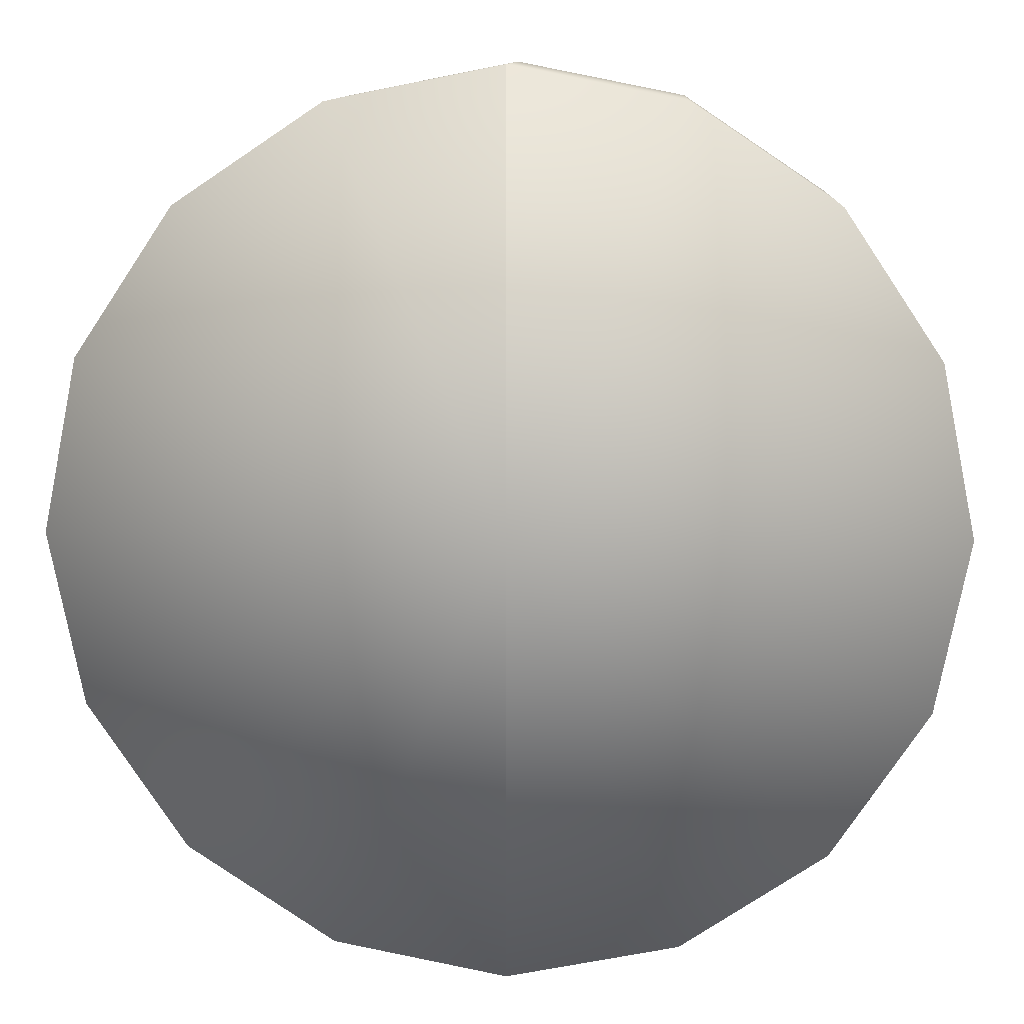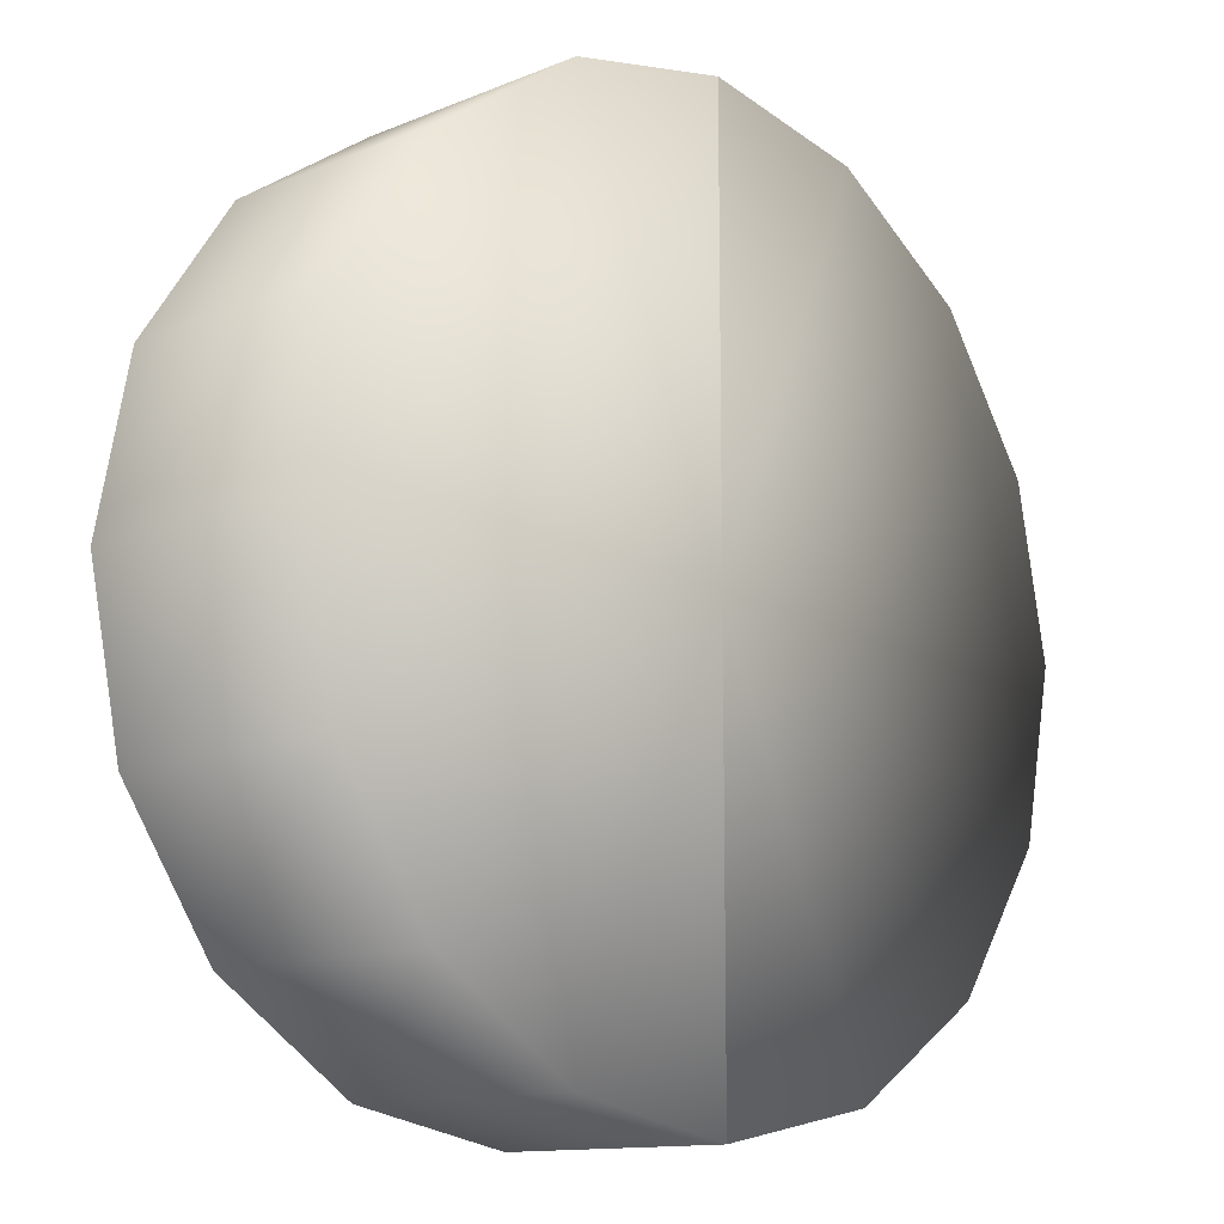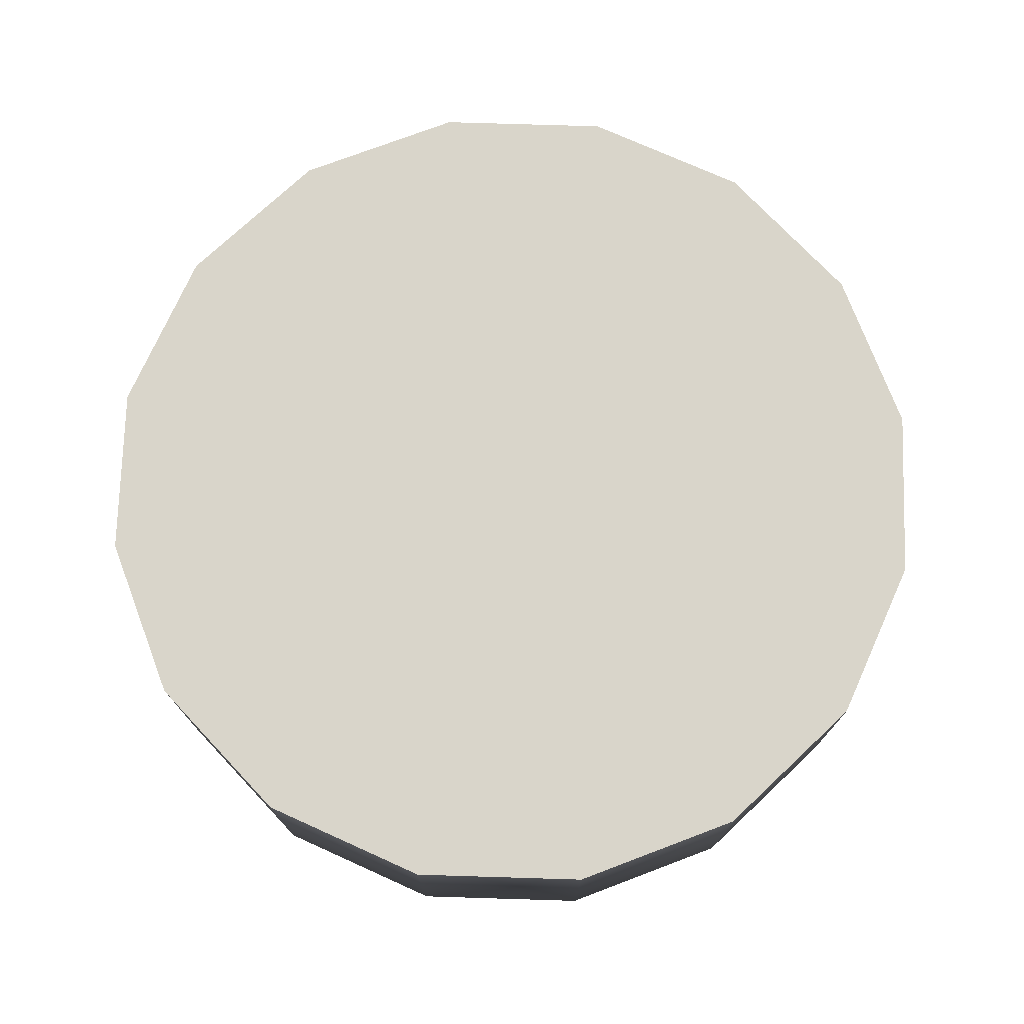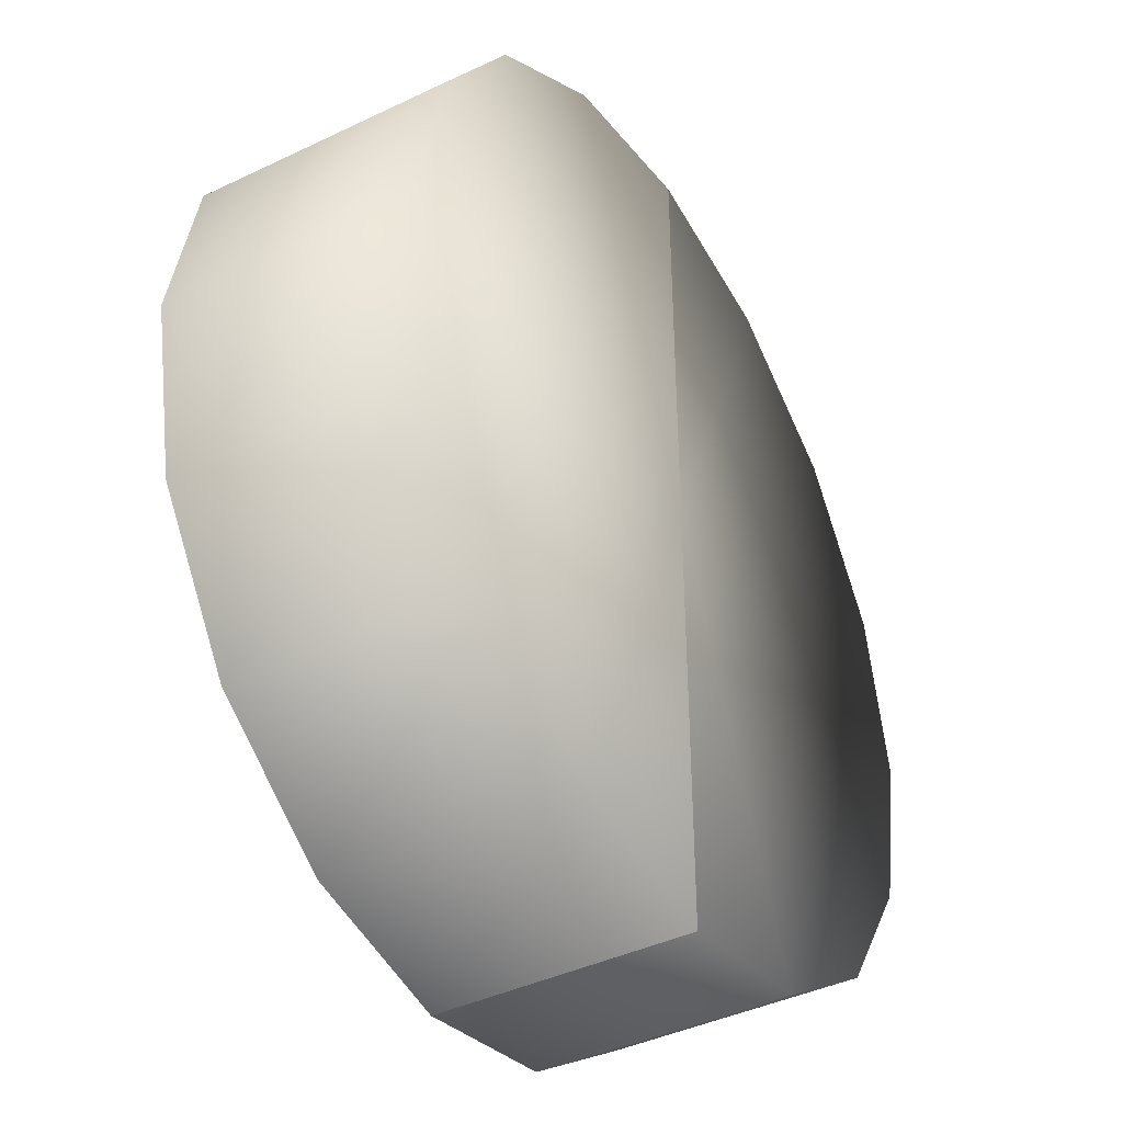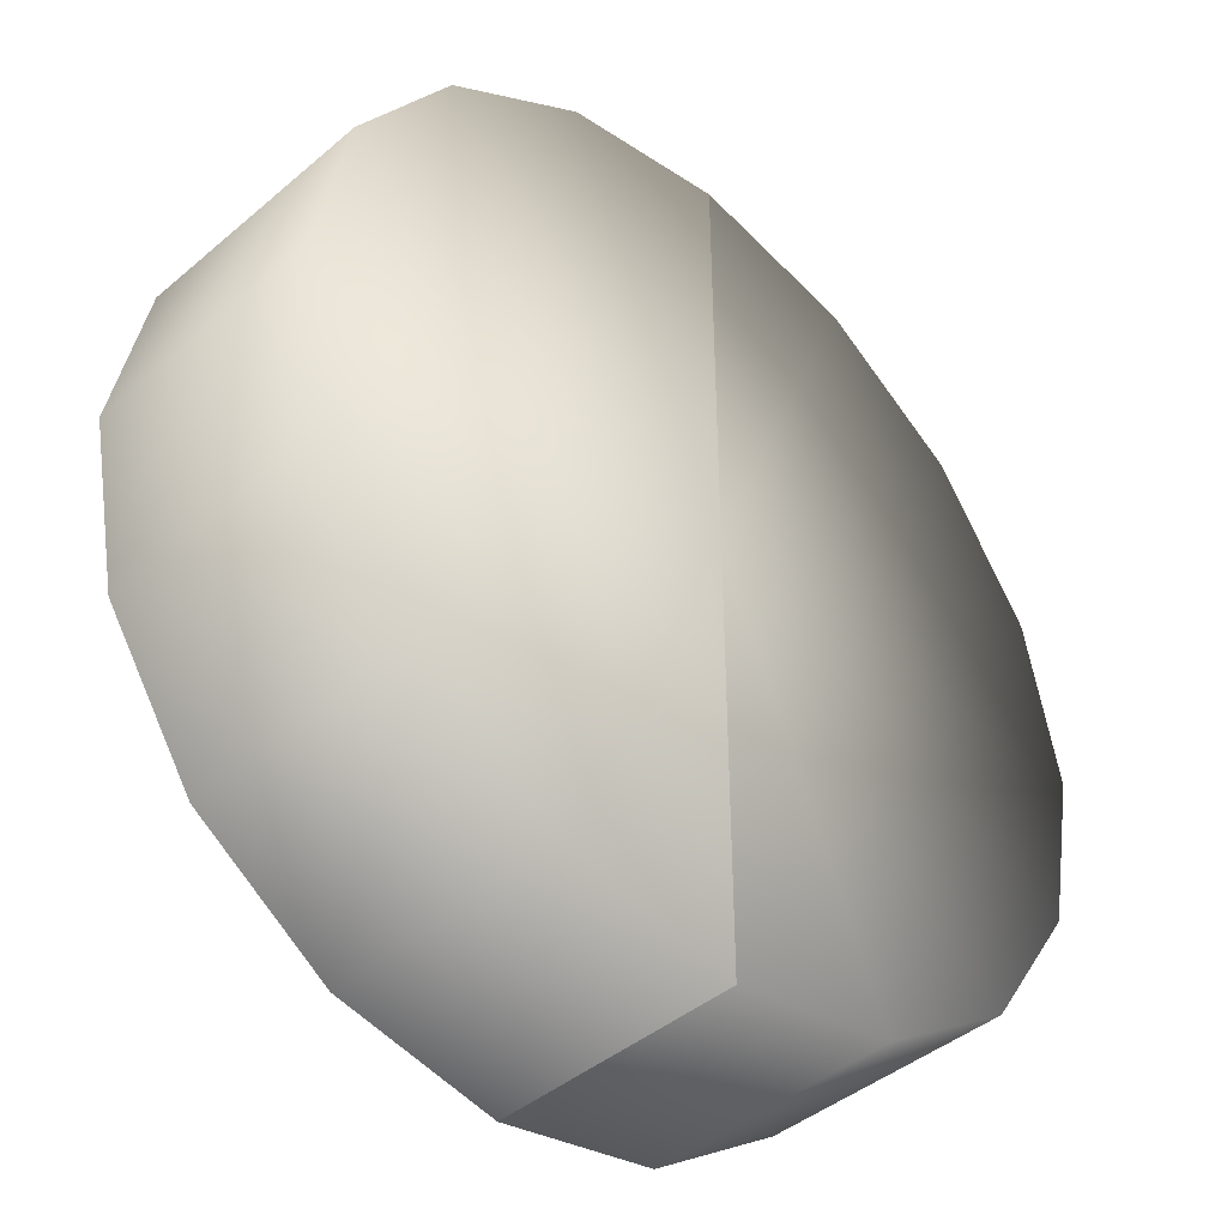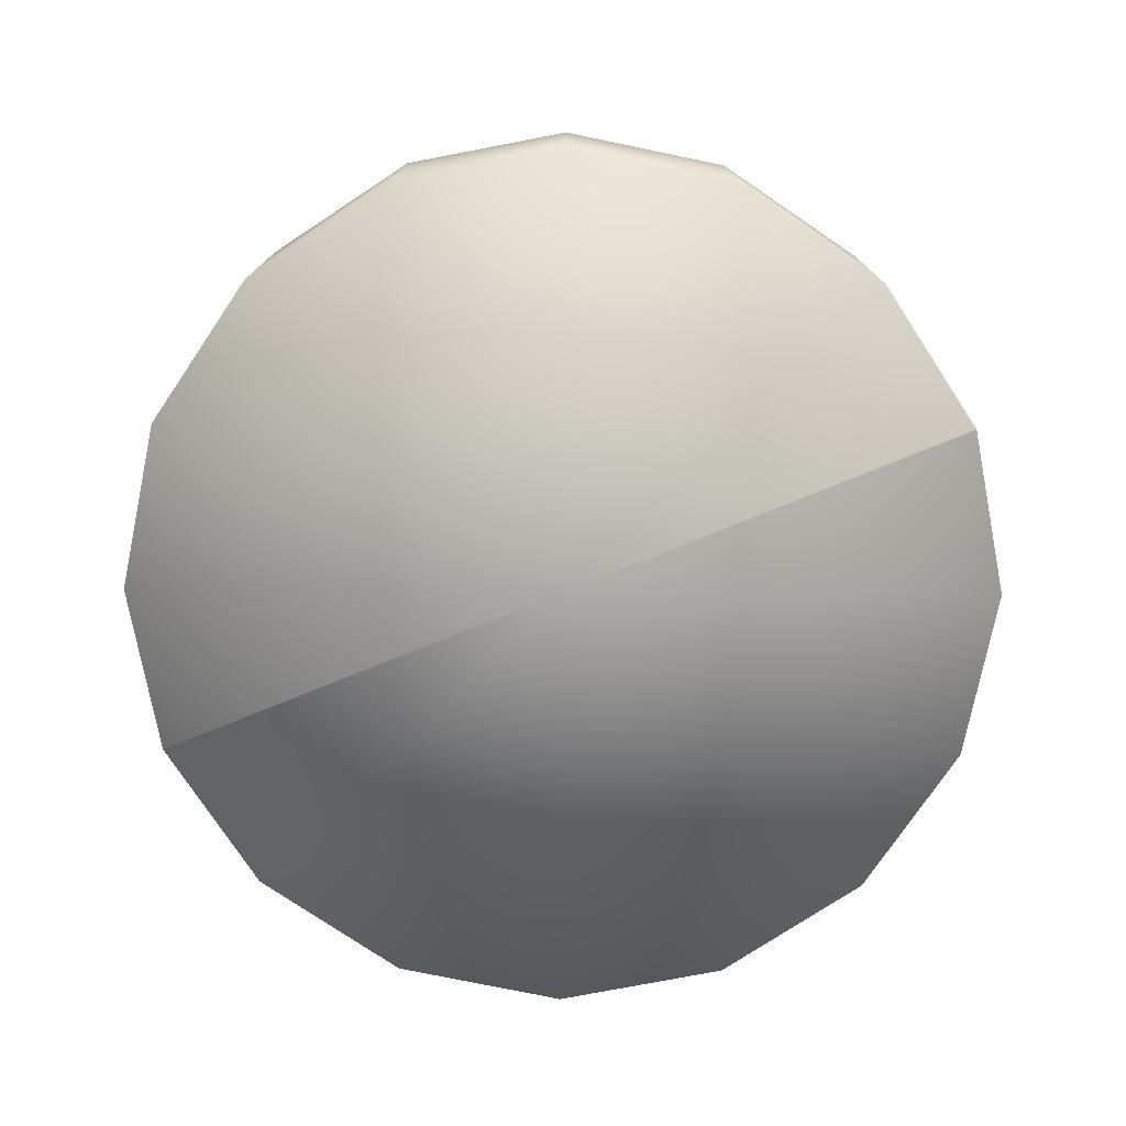
<metadata>
{"format":"obj","ext":"obj","renderer":"f3d","projection":"perspective","resolution":1024,"background":"white","views":[{"elev":11.0,"azim":2.7,"up":"+Z"},{"elev":-12.4,"azim":-46.0,"up":"+Z"},{"elev":74.5,"azim":35.5,"up":"+Y"},{"elev":-41.3,"azim":-59.8,"up":"+Z"},{"elev":-42.9,"azim":-44.9,"up":"+Z"},{"elev":-76.3,"azim":112.1,"up":"+Y"}]}
</metadata>
<code>
v 0.1836 -23.85 15.63
v 0.1836 -14.61 15.63
v 6.488 -23.85 14.37
v 6.488 -14.61 14.37
v 11.83 -14.61 10.8
v 15.4 -14.61 5.457
v 16.66 -14.61 -0.8473
v 15.4 -14.61 -7.152
v 11.83 -14.61 -12.5
v 0.1836 -14.61 -17.32
v 15.4 -23.85 5.457
v 15.4 -23.85 -7.152
v 11.83 -23.85 10.8
v 11.83 -23.85 -12.5
v 16.66 -23.85 -0.8473
v 6.488 -23.85 -16.07
v 6.488 -14.61 -16.07
v 0.1836 -23.85 -17.32
v 0.1836 -23.85 -0.8473
v 0.1836 -23.85 -17.32
v 0.1836 -14.61 -17.32
v -6.121 -23.85 -16.07
v -11.47 -23.85 -12.5
v -6.121 -14.61 -16.07
v -15.04 -23.85 -7.152
v -11.47 -14.61 -12.5
v -16.29 -23.85 -0.8473
v -15.04 -14.61 -7.152
v -16.29 -14.61 -0.8473
v -15.04 -23.85 5.457
v -15.04 -14.61 5.457
v -11.47 -23.85 10.8
v -6.121 -23.85 14.37
v 0.1836 -14.61 15.63
v -11.47 -14.61 10.8
v 0.1836 -23.85 15.63
v -6.121 -14.61 14.37
v -15.04 -14.61 5.457
v -11.47 -14.61 10.8
v -6.121 -14.61 14.37
v 0.1836 -14.61 15.63
v 6.488 -14.61 14.37
v 11.83 -14.61 10.8
v 15.4 -14.61 5.457
v 16.66 -14.61 -0.8473
v 15.4 -14.61 -7.152
v 11.83 -14.61 -12.5
v 6.488 -14.61 -16.07
v 0.1836 -14.61 -17.32
v -6.121 -14.61 -16.07
v 0.1836 -14.61 -0.8473
v -16.29 -14.61 -0.8473
v -11.47 -14.61 -12.5
v -15.04 -14.61 -7.152
g Sedan_Tire.familysedan_tire_reference.smd.mesh_0
f 51 52 38
f 51 54 52
f 51 53 54
f 51 50 53
f 51 49 50
f 51 48 49
f 51 47 48
f 51 46 47
f 51 45 46
f 51 44 45
f 51 43 44
f 51 42 43
f 51 41 42
f 51 40 41
f 51 39 40
f 51 38 39
f 17 18 10
f 17 16 18
f 9 16 17
f 9 14 16
f 8 14 9
f 8 12 14
f 7 12 8
f 7 15 12
f 6 15 7
f 6 11 15
f 5 11 6
f 5 13 11
f 4 13 5
f 4 3 13
f 2 3 4
f 2 1 3
f 19 3 1
f 19 13 3
f 19 11 13
f 19 15 11
f 19 12 15
f 19 14 12
f 19 16 14
f 19 18 16
f 19 25 23
f 19 27 25
f 19 30 27
f 19 32 30
f 19 33 32
f 19 36 33
f 37 36 34
f 37 33 36
f 35 33 37
f 35 32 33
f 31 32 35
f 31 30 32
f 29 30 31
f 29 27 30
f 28 27 29
f 28 25 27
f 26 25 28
f 26 23 25
f 24 23 26
f 24 22 23
f 21 22 24
f 21 20 22
f 19 22 20
f 19 23 22

</code>
